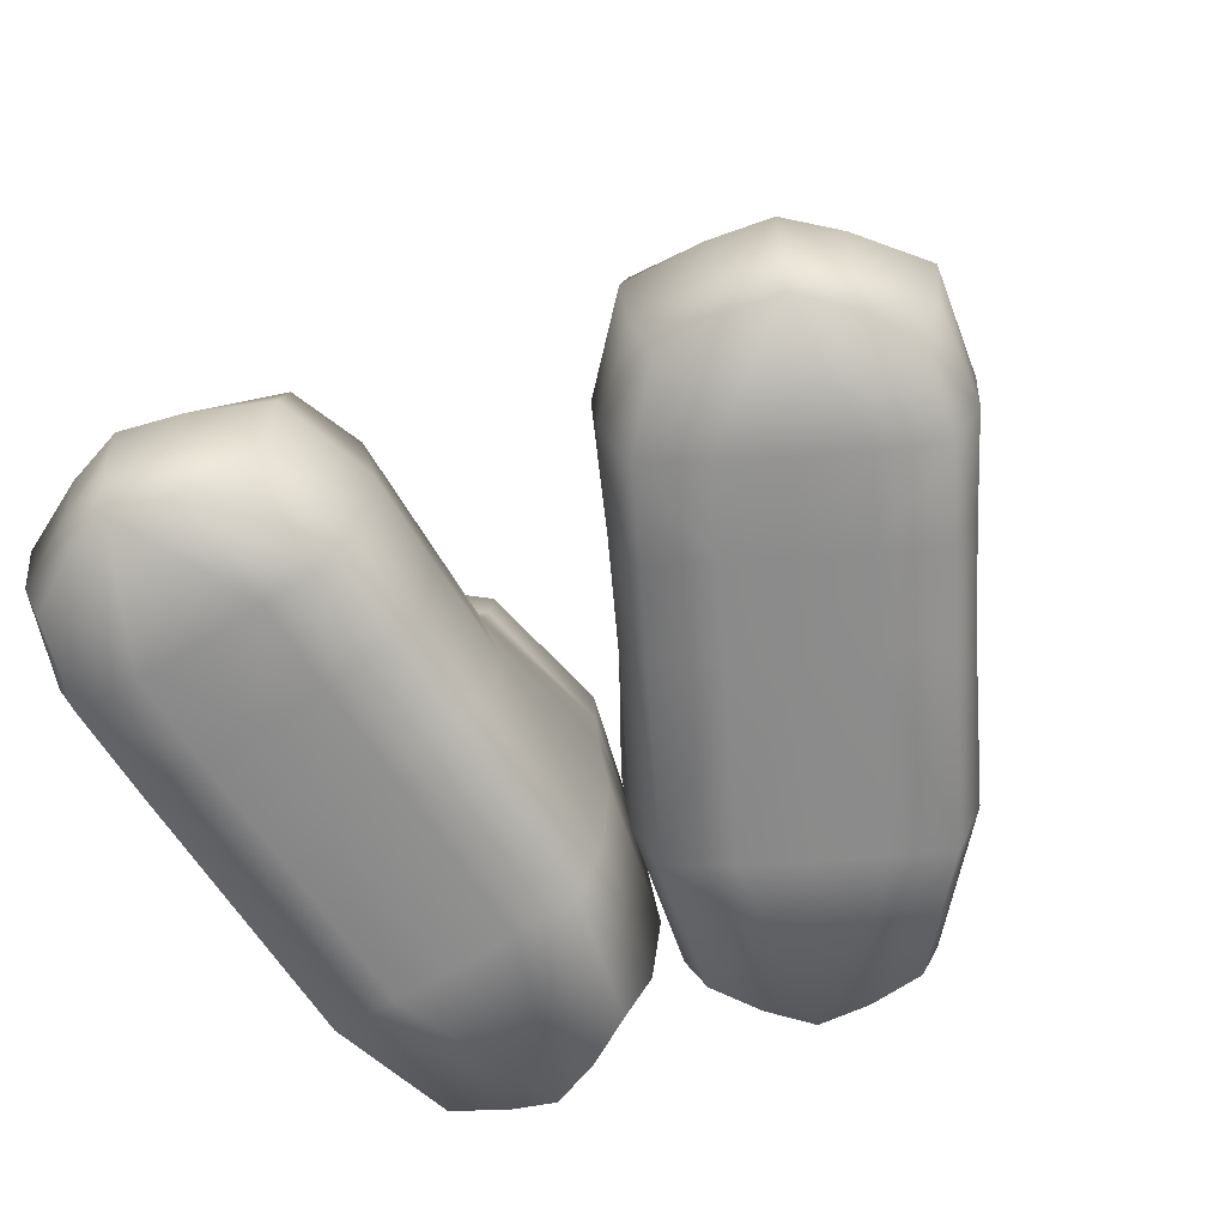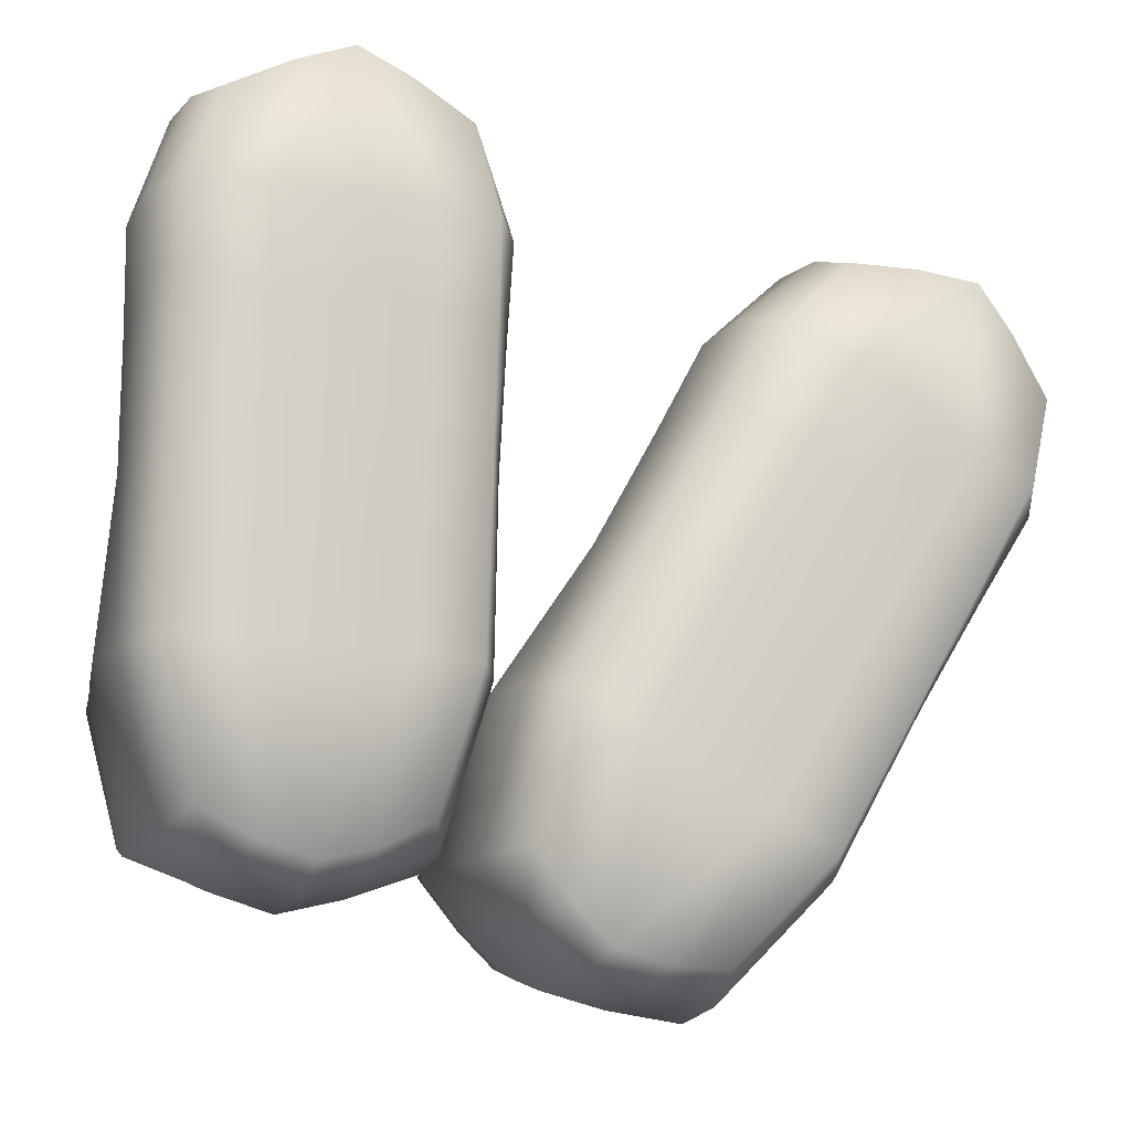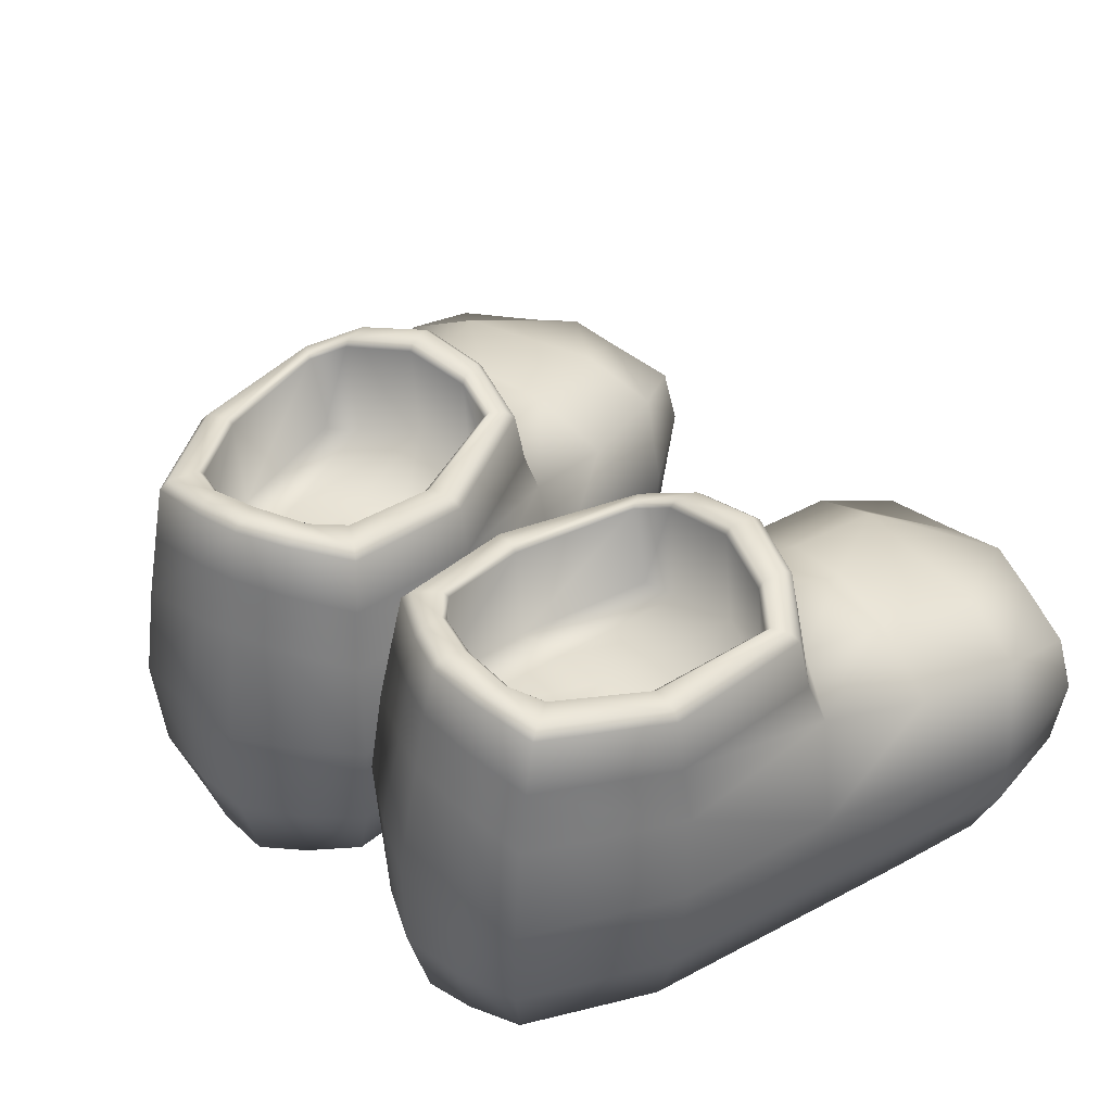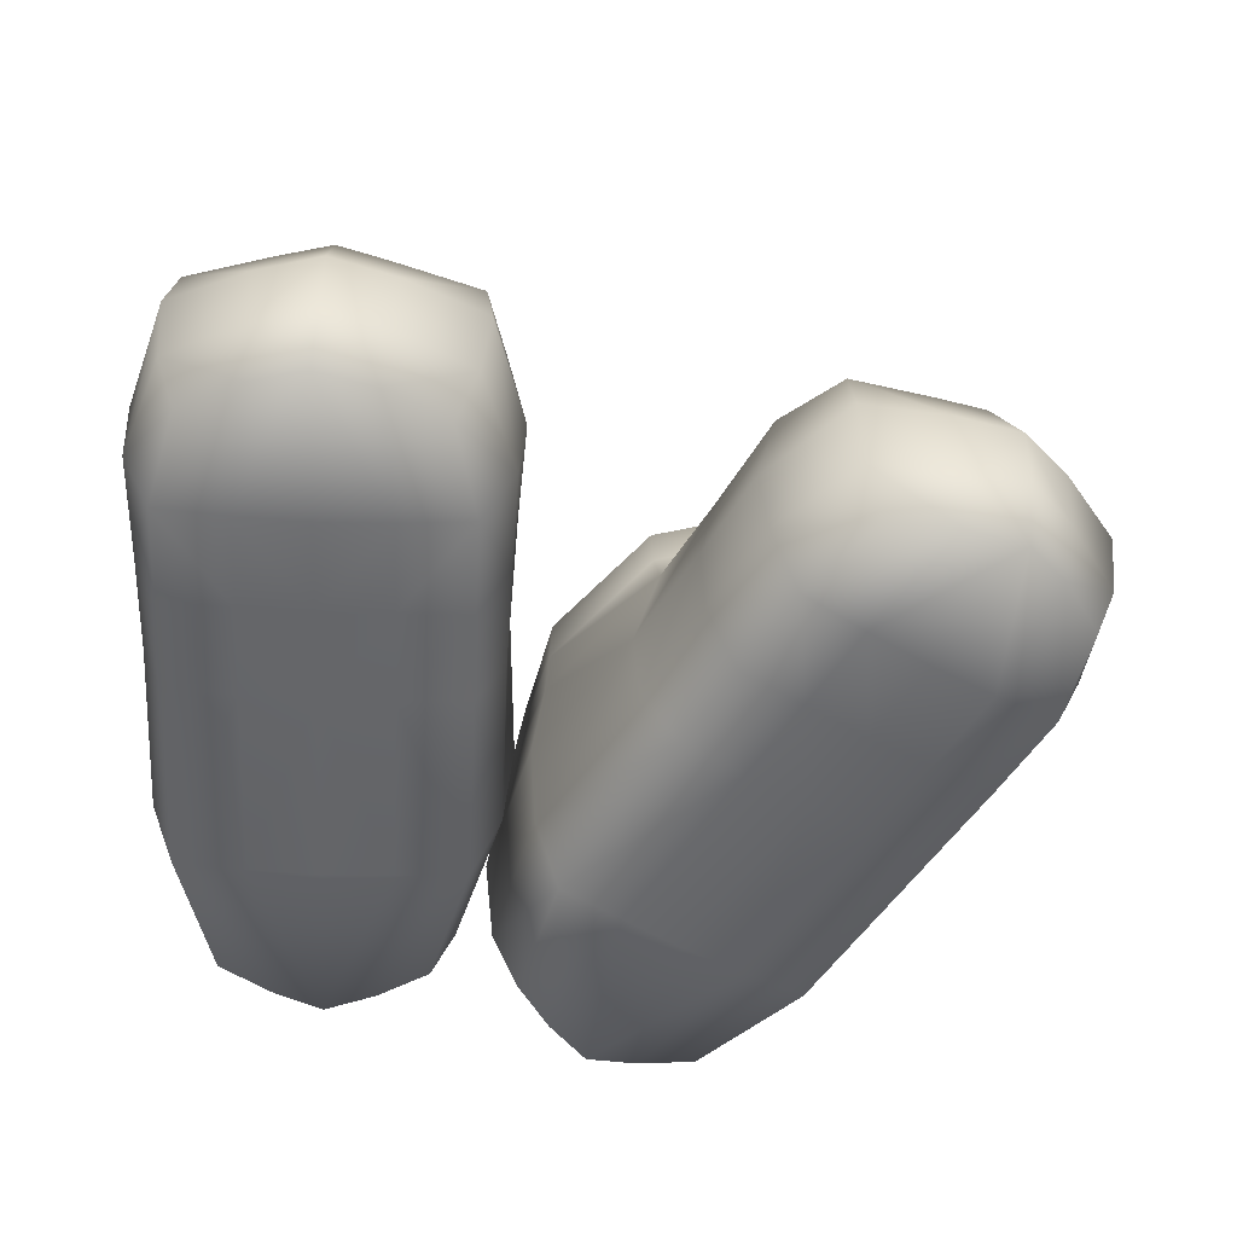
<metadata>
{"format":"obj","ext":"obj","renderer":"f3d","projection":"perspective","resolution":1024,"background":"white","views":[{"elev":-64.0,"azim":34.0,"up":"+Y"},{"elev":-13.4,"azim":-17.1,"up":"+Z"},{"elev":40.3,"azim":-121.5,"up":"+Y"},{"elev":-51.8,"azim":-1.4,"up":"+Y"}]}
</metadata>
<code>
o polySurface10
v 0.09378 0.001717 0.1207
v 0.07809 0.04394 0.132
v 0.04635 0.04686 0.0739
v 0.06356 -0 0.06828
v 0.07401 0.09296 0.1319
v 0.0869 0.1532 0.129
v 0.05507 0.1549 0.06799
v 0.04472 0.09713 0.07501
v 0.1256 0.09507 0.18
v 0.1241 0.1379 0.1685
v 0.1341 0.01068 0.162
v 0.1273 0.04711 0.1741
v 0.1286 0.174 0.1062
v 0.09935 0.1788 0.04772
v 0.1763 0.1396 0.1556
v 0.1006 -0.002218 0.04687
v 0.1306 -0.002218 0.09877
v 0.1772 0.007414 0.161
v -0.03904 0.1798 -0.2168
v -0.05044 0.1097 -0.2223
v -0.07934 0.11 -0.1858
v -0.07126 0.1721 -0.1827
v -0.04902 0.04732 -0.2206
v -0.03692 -0.000496 -0.2131
v -0.05626 0.00368 -0.1832
v -0.07311 0.04796 -0.1859
v 0.179 0.04872 0.1715
v 0.1797 0.09198 0.1754
v 0.004745 -0.002218 -0.1189
v -0.03229 0 -0.09749
v 0.07059 -0.002218 -0.005031
v 0.03355 -0 0.01638
v -0.04738 0.04785 -0.08876
v 0.0119 0.04898 0.01212
v -0.05083 0.1078 -0.08442
v -0.0439 0.1639 -0.08406
v 0.008206 0.1028 0.006475
v 0.02532 0.1711 0.002018
v 0.1676 0.1786 0.07735
v 0.1376 0.1871 0.02545
v 0.2064 0.1451 0.1445
v 0.2188 0.09117 0.1659
v 0.2122 0.002062 0.1544
v 0.2176 0.04894 0.1638
v 0.1676 -0.004437 0.07735
v 0.1376 -0.004437 0.02545
v 0.04178 -0.004437 -0.1403
v 0.1076 -0.004437 -0.02645
v -0.01416 -0.004672 -0.2371
v -0.02139 0.04727 -0.2496
v -0.01518 0.186 -0.2388
v -0.02217 0.1096 -0.2509
v 0.05985 0.2595 -0.02316
v 0.05142 0.2593 -0.03634
v 0.02419 0.2477 -0.03442
v 0.0219 0.245 -0.02362
v -0.02316 0.2472 -0.1037
v -0.03619 0.2446 -0.09545
v -0.03575 0.2539 -0.1656
v -0.05367 0.2516 -0.1718
v -0.02442 0.2563 -0.1873
v -0.02975 0.2562 -0.1996
v 0.002032 0.26 -0.2091
v -0.005494 0.2601 -0.2221
v 0.1014 0.2661 -0.03722
v 0.09342 0.2653 -0.05101
v 0.07059 0.185 -0.005031
v 0.06655 0.2223 -0.01202
v 0.02207 0.2024 -0.01018
v 0.03028 0.1814 -0.0291
v 0.02524 0.2448 -0.03798
v 0.04962 0.2552 -0.03908
v 0.05377 0.182 -0.03267
v -0.04224 0.2033 -0.08992
v -0.01646 0.18 -0.1045
v -0.02002 0.2438 -0.1057
v -0.06474 0.2115 -0.1781
v -0.03886 0.1865 -0.1714
v -0.03236 0.2505 -0.1647
v -0.03537 0.2179 -0.2104
v -0.02569 0.1781 -0.1876
v -0.02311 0.2524 -0.1841
v -0.01152 0.2231 -0.2325
v 0.001478 0.1837 -0.21
v 0.003674 0.256 -0.2062
v 0.1118 0.1955 -0.01916
v 0.1078 0.2309 -0.02615
v 0.09184 0.2611 -0.05375
v 0.09568 0.1907 -0.04709
v -0.03216 0.2514 -0.2049
v -0.008309 0.2555 -0.2269
v -0.05899 0.2464 -0.1739
v -0.04045 0.2391 -0.09277
v 0.02102 0.2392 -0.01786
v 0.06301 0.2548 -0.01813
v 0.1043 0.2618 -0.03224
v 0.01361 0.18 -0.111
v 0.04788 0.1872 -0.1298
v 0.242 0.001717 0.03494
v 0.2117 0 -0.01738
v 0.2252 0.04686 -0.0295
v 0.2596 0.04394 0.02699
v 0.2616 0.09296 0.02341
v 0.2269 0.09713 -0.03035
v 0.2157 0.1549 -0.02489
v 0.2527 0.1532 0.03315
v 0.2684 0.1379 0.08506
v 0.2776 0.09507 0.09211
v 0.2716 0.04711 0.09068
v 0.2577 0.01068 0.09055
v 0.176 0.1788 0.003381
v 0.2121 0.174 0.0579
v 0.2311 0.1396 0.1238
v 0.1747 -0.002218 0.004038
v 0.2047 -0.002218 0.05594
v 0.2354 0.007414 0.1274
v 0.01583 0.1798 -0.2485
v 0.0614 0.1721 -0.2595
v 0.06278 0.11 -0.268
v 0.01673 0.1097 -0.2611
v 0.01752 0.04732 -0.2591
v 0.05956 0.04796 -0.2626
v 0.05348 0.00368 -0.2467
v 0.01795 -0.000496 -0.2448
v 0.2436 0.04872 0.1342
v 0.2466 0.09198 0.1367
v 0.1159 0 -0.1831
v 0.07882 -0.002218 -0.1617
v 0.1817 0 -0.06928
v 0.1447 -0.002218 -0.04786
v 0.1309 0.04785 -0.1919
v 0.1888 0.04898 -0.09017
v 0.1364 0.1078 -0.1927
v 0.1333 0.1639 -0.1865
v 0.1734 0.1711 -0.08358
v 0.1858 0.1028 -0.09619
v 0.1343 0.2595 -0.06621
v 0.1528 0.245 -0.09933
v 0.1423 0.2477 -0.1027
v 0.1271 0.2593 -0.08009
v 0.1196 0.2446 -0.1855
v 0.1059 0.2472 -0.1783
v 0.0621 0.2516 -0.2388
v 0.05851 0.2539 -0.2201
v 0.02609 0.2562 -0.2319
v 0.03406 0.2563 -0.2212
v 0.1447 0.185 -0.04786
v 0.1644 0.2024 -0.09248
v 0.1406 0.2223 -0.05485
v 0.1439 0.1814 -0.0948
v 0.1291 0.182 -0.07622
v 0.1256 0.2552 -0.08302
v 0.1387 0.2448 -0.1036
v 0.1274 0.2033 -0.188
v 0.1019 0.18 -0.1729
v 0.1026 0.2438 -0.1766
v 0.06221 0.2115 -0.2515
v 0.05511 0.1865 -0.2257
v 0.05761 0.2505 -0.2168
v 0.01949 0.2179 -0.2422
v 0.03447 0.1781 -0.2224
v 0.03622 0.2524 -0.2184
v 0.02271 0.2514 -0.2366
v 0.06292 0.2464 -0.2444
v 0.124 0.2391 -0.1879
v 0.1583 0.2392 -0.09722
v 0.1371 0.2548 -0.06096
v 0.08127 0.18 -0.1501
v -0.2478 0.001717 0.1688
v -0.267 0.04394 0.1713
v -0.2673 0.04686 0.1051
v -0.2495 -0 0.1083
v -0.2706 0.09296 0.1693
v -0.2578 0.1532 0.1728
v -0.2569 0.1549 0.104
v -0.2693 0.09713 0.1053
v -0.2481 0.09507 0.2361
v -0.2439 0.1379 0.2253
v -0.232 0.01068 0.2243
v -0.2437 0.04711 0.2318
v -0.2103 0.174 0.1726
v -0.2083 0.1788 0.1072
v -0.1918 0.1396 0.2387
v -0.2068 -0.002218 0.1071
v -0.205 -0.002218 0.167
v -0.1935 0.007414 0.2439
v -0.2044 0.1798 -0.1913
v -0.2118 0.1097 -0.2015
v -0.2545 0.11 -0.1831
v -0.2489 0.1721 -0.1766
v -0.2113 0.04732 -0.1993
v -0.2042 -0.000496 -0.187
v -0.2354 0.00368 -0.1699
v -0.249 0.04796 -0.1803
v -0.197 0.04872 0.254
v -0.1982 0.09198 0.2578
v -0.2123 -0.002218 -0.08433
v -0.2551 0 -0.08308
v -0.2085 -0.002218 0.04715
v -0.2513 -0 0.0484
v -0.2725 0.04785 -0.08257
v -0.2683 0.04898 0.03436
v -0.2776 0.1078 -0.08039
v -0.2717 0.1639 -0.07678
v -0.2689 0.1028 0.02764
v -0.2517 0.1711 0.03185
v -0.1622 0.1786 0.1658
v -0.164 0.1871 0.1058
v -0.16 0.1451 0.2432
v -0.1593 0.09117 0.268
v -0.1596 0.002062 0.2547
v -0.1593 0.04894 0.2655
v -0.1622 -0.004437 0.1658
v -0.164 -0.004437 0.1058
v -0.1696 -0.004437 -0.08558
v -0.1657 -0.004437 0.04591
v -0.1728 -0.004672 -0.1973
v -0.1733 0.04727 -0.2117
v -0.1729 0.186 -0.1993
v -0.1733 0.1096 -0.2133
v -0.2093 0.2595 0.0261
v -0.2105 0.2593 0.0105
v -0.2354 0.2477 -0.000756
v -0.2425 0.245 0.007662
v -0.2441 0.2472 -0.08422
v -0.2595 0.2446 -0.08314
v -0.2258 0.2539 -0.1447
v -0.2386 0.2516 -0.1586
v -0.2055 0.2563 -0.1584
v -0.2044 0.2562 -0.1717
v -0.1719 0.26 -0.1649
v -0.1723 0.2601 -0.18
v -0.1661 0.2661 0.03347
v -0.1666 0.2653 0.01754
v -0.2085 0.185 0.04715
v -0.2087 0.2223 0.03908
v -0.2487 0.2024 0.01957
v -0.2325 0.1814 0.006825
v -0.2328 0.2448 -0.003383
v -0.2108 0.2552 0.007226
v -0.2102 0.182 0.01485
v -0.2675 0.2033 -0.08115
v -0.2378 0.18 -0.08174
v -0.2404 0.2438 -0.0845
v -0.2454 0.2115 -0.1694
v -0.2258 0.1865 -0.1512
v -0.2232 0.2505 -0.1423
v -0.2041 0.2179 -0.1839
v -0.2065 0.1781 -0.1592
v -0.2059 0.2524 -0.1549
v -0.1727 0.2231 -0.192
v -0.1719 0.1837 -0.1661
v -0.1718 0.256 -0.1617
v -0.1655 0.1955 0.05432
v -0.1657 0.2309 0.04625
v -0.1667 0.2611 0.01438
v -0.1664 0.1907 0.02206
v -0.204 0.2514 -0.1775
v -0.1725 0.2555 -0.1856
v -0.2423 0.2464 -0.163
v -0.2645 0.2391 -0.08281
v -0.246 0.2392 0.01232
v -0.2089 0.2548 0.03203
v -0.1659 0.2618 0.03922
v -0.2083 0.18 -0.07314
v -0.1692 0.1872 -0.0734
v -0.07665 0.001717 0.1638
v -0.07846 -0 0.1033
v -0.06087 0.04686 0.09906
v -0.05736 0.04394 0.1651
v -0.05391 0.09296 0.1629
v -0.0589 0.09713 0.09915
v -0.07139 0.1549 0.09862
v -0.0664 0.1532 0.1673
v -0.07725 0.1379 0.2204
v -0.07247 0.09507 0.231
v -0.07708 0.04711 0.2269
v -0.08923 0.01068 0.2202
v -0.1197 0.1788 0.1047
v -0.1138 0.174 0.1698
v -0.1285 0.1396 0.2368
v -0.1212 -0.002218 0.1046
v -0.1195 -0.002218 0.1645
v -0.1264 0.007414 0.242
v -0.141 0.1798 -0.1931
v -0.09571 0.1721 -0.1811
v -0.09044 0.11 -0.1879
v -0.1342 0.1097 -0.2038
v -0.1345 0.04732 -0.2016
v -0.09581 0.04796 -0.1848
v -0.1087 0.00368 -0.1736
v -0.1409 -0.000496 -0.1889
v -0.1224 0.04872 0.2519
v -0.121 0.09198 0.2555
v -0.08405 0 -0.08807
v -0.1268 -0.002218 -0.08682
v -0.08021 -0 0.04341
v -0.123 -0.002218 0.04466
v -0.06663 0.04785 -0.08858
v -0.06404 0.04898 0.0284
v -0.0614 0.1078 -0.0867
v -0.06712 0.1639 -0.08275
v -0.08076 0.1711 0.02686
v -0.06386 0.1028 0.02166
v -0.1234 0.2595 0.02359
v -0.09133 0.245 0.00325
v -0.09895 0.2477 -0.004737
v -0.1231 0.2593 0.007946
v -0.07967 0.2446 -0.08839
v -0.09509 0.2472 -0.08857
v -0.1049 0.2516 -0.1625
v -0.1169 0.2539 -0.1479
v -0.1399 0.2562 -0.1736
v -0.138 0.2563 -0.1604
v -0.123 0.185 0.04466
v -0.08441 0.2024 0.01478
v -0.1232 0.2223 0.03658
v -0.1013 0.1814 0.002997
v -0.1232 0.182 0.01231
v -0.123 0.2552 0.004666
v -0.1017 0.2448 -0.007207
v -0.07161 0.2033 -0.08686
v -0.1012 0.18 -0.08573
v -0.09881 0.2438 -0.08863
v -0.09879 0.2115 -0.1737
v -0.1173 0.1865 -0.1544
v -0.1193 0.2505 -0.1453
v -0.1408 0.2179 -0.1858
v -0.137 0.1781 -0.1612
v -0.1374 0.2524 -0.1569
v -0.1406 0.2514 -0.1794
v -0.1015 0.2464 -0.1671
v -0.07462 0.2391 -0.08835
v -0.08755 0.2392 0.007691
v -0.1234 0.2548 0.02953
v -0.1302 0.18 -0.07542
f 1 2 3 4
f 5 6 7 8
f 6 5 9 10
f 2 1 11 12
f 6 13 14 7
f 15 13 6 10
f 16 17 1 4
f 1 17 18 11
f 19 20 21 22
f 23 24 25 26
f 18 27 12 11
f 28 15 10 9
f 24 29 30 25
f 30 29 31 32
f 33 30 32 34
f 30 33 26 25
f 35 36 22 21
f 36 35 37 38
f 13 39 40 14
f 41 39 13 15
f 42 41 15 28
f 43 44 27 18
f 17 45 43 18
f 46 45 17 16
f 29 47 48 31
f 49 47 29 24
f 50 49 24 23
f 51 52 20 19
f 53 54 55 56
f 56 55 57 58
f 58 57 59 60
f 60 59 61 62
f 62 61 63 64
f 65 66 54 53
f 67 68 69 38
f 70 71 72 73
f 38 69 74 36
f 75 76 71 70
f 36 74 77 22
f 78 79 76 75
f 22 77 80 19
f 81 82 79 78
f 19 80 83 51
f 84 85 82 81
f 86 87 68 67
f 73 72 88 89
f 80 90 91 83
f 77 92 90 80
f 74 93 92 77
f 69 94 93 74
f 68 95 94 69
f 87 96 95 68
f 56 58 93 94
f 94 95 53 56
f 95 96 65 53
f 58 60 92 93
f 60 62 90 92
f 62 64 91 90
f 71 76 57 55
f 55 54 72 71
f 54 66 88 72
f 76 79 59 57
f 79 82 61 59
f 82 85 63 61
f 37 35 33 34
f 3 2 5 8
f 2 12 9 5
f 12 27 28 9
f 50 23 20 52
f 23 26 21 20
f 42 28 27 44
f 35 21 26 33
f 48 46 16 31
f 31 16 4 32
f 3 34 32 4
f 34 3 8 37
f 7 38 37 8
f 14 67 38 7
f 40 86 67 14
f 81 97 98 84
f 97 81 78 75
f 97 73 89 98
f 73 97 75 70
f 99 100 101 102
f 103 104 105 106
f 106 107 108 103
f 102 109 110 99
f 106 105 111 112
f 113 107 106 112
f 114 100 99 115
f 99 110 116 115
f 117 118 119 120
f 121 122 123 124
f 116 110 109 125
f 126 108 107 113
f 124 123 127 128
f 127 129 130 128
f 131 132 129 127
f 127 123 122 131
f 133 119 118 134
f 134 135 136 133
f 112 111 40 39
f 41 113 112 39
f 42 126 113 41
f 43 116 125 44
f 115 116 43 45
f 46 114 115 45
f 128 130 48 47
f 49 124 128 47
f 50 121 124 49
f 51 117 120 52
f 137 138 139 140
f 138 141 142 139
f 141 143 144 142
f 143 145 146 144
f 145 64 63 146
f 65 137 140 66
f 147 135 148 149
f 150 151 152 153
f 135 134 154 148
f 155 150 153 156
f 134 118 157 154
f 158 155 156 159
f 118 117 160 157
f 161 158 159 162
f 117 51 83 160
f 84 161 162 85
f 86 147 149 87
f 151 89 88 152
f 160 83 91 163
f 157 160 163 164
f 154 157 164 165
f 148 154 165 166
f 149 148 166 167
f 87 149 167 96
f 138 166 165 141
f 166 138 137 167
f 167 137 65 96
f 141 165 164 143
f 143 164 163 145
f 145 163 91 64
f 153 139 142 156
f 139 153 152 140
f 140 152 88 66
f 156 142 144 159
f 159 144 146 162
f 162 146 63 85
f 136 132 131 133
f 101 104 103 102
f 102 103 108 109
f 109 108 126 125
f 50 52 120 121
f 121 120 119 122
f 42 44 125 126
f 133 131 122 119
f 48 130 114 46
f 130 129 100 114
f 101 100 129 132
f 132 136 104 101
f 105 104 136 135
f 111 105 135 147
f 40 111 147 86
f 161 84 98 168
f 168 155 158 161
f 168 98 89 151
f 151 150 155 168
f 169 170 171 172
f 173 174 175 176
f 174 173 177 178
f 170 169 179 180
f 174 181 182 175
f 183 181 174 178
f 184 185 169 172
f 169 185 186 179
f 187 188 189 190
f 191 192 193 194
f 186 195 180 179
f 196 183 178 177
f 192 197 198 193
f 198 197 199 200
f 201 198 200 202
f 198 201 194 193
f 203 204 190 189
f 204 203 205 206
f 181 207 208 182
f 209 207 181 183
f 210 209 183 196
f 211 212 195 186
f 185 213 211 186
f 214 213 185 184
f 197 215 216 199
f 217 215 197 192
f 218 217 192 191
f 219 220 188 187
f 221 222 223 224
f 224 223 225 226
f 226 225 227 228
f 228 227 229 230
f 230 229 231 232
f 233 234 222 221
f 235 236 237 206
f 238 239 240 241
f 206 237 242 204
f 243 244 239 238
f 204 242 245 190
f 246 247 244 243
f 190 245 248 187
f 249 250 247 246
f 187 248 251 219
f 252 253 250 249
f 254 255 236 235
f 241 240 256 257
f 248 258 259 251
f 245 260 258 248
f 242 261 260 245
f 237 262 261 242
f 236 263 262 237
f 255 264 263 236
f 224 226 261 262
f 262 263 221 224
f 263 264 233 221
f 226 228 260 261
f 228 230 258 260
f 230 232 259 258
f 239 244 225 223
f 223 222 240 239
f 222 234 256 240
f 244 247 227 225
f 247 250 229 227
f 250 253 231 229
f 205 203 201 202
f 171 170 173 176
f 170 180 177 173
f 180 195 196 177
f 218 191 188 220
f 191 194 189 188
f 210 196 195 212
f 203 189 194 201
f 216 214 184 199
f 199 184 172 200
f 171 202 200 172
f 202 171 176 205
f 175 206 205 176
f 182 235 206 175
f 208 254 235 182
f 249 265 266 252
f 265 249 246 243
f 265 241 257 266
f 241 265 243 238
f 267 268 269 270
f 271 272 273 274
f 274 275 276 271
f 270 277 278 267
f 274 273 279 280
f 281 275 274 280
f 282 268 267 283
f 267 278 284 283
f 285 286 287 288
f 289 290 291 292
f 284 278 277 293
f 294 276 275 281
f 292 291 295 296
f 295 297 298 296
f 299 300 297 295
f 295 291 290 299
f 301 287 286 302
f 302 303 304 301
f 280 279 208 207
f 209 281 280 207
f 210 294 281 209
f 211 284 293 212
f 283 284 211 213
f 214 282 283 213
f 296 298 216 215
f 217 292 296 215
f 218 289 292 217
f 219 285 288 220
f 305 306 307 308
f 306 309 310 307
f 309 311 312 310
f 311 313 314 312
f 313 232 231 314
f 233 305 308 234
f 315 303 316 317
f 318 319 320 321
f 303 302 322 316
f 323 318 321 324
f 302 286 325 322
f 326 323 324 327
f 286 285 328 325
f 329 326 327 330
f 285 219 251 328
f 252 329 330 253
f 254 315 317 255
f 319 257 256 320
f 328 251 259 331
f 325 328 331 332
f 322 325 332 333
f 316 322 333 334
f 317 316 334 335
f 255 317 335 264
f 306 334 333 309
f 334 306 305 335
f 335 305 233 264
f 309 333 332 311
f 311 332 331 313
f 313 331 259 232
f 321 307 310 324
f 307 321 320 308
f 308 320 256 234
f 324 310 312 327
f 327 312 314 330
f 330 314 231 253
f 304 300 299 301
f 269 272 271 270
f 270 271 276 277
f 277 276 294 293
f 218 220 288 289
f 289 288 287 290
f 210 212 293 294
f 301 299 290 287
f 216 298 282 214
f 298 297 268 282
f 269 268 297 300
f 300 304 272 269
f 273 272 304 303
f 279 273 303 315
f 208 279 315 254
f 329 252 266 336
f 336 323 326 329
f 336 266 257 319
f 319 318 323 336

</code>
